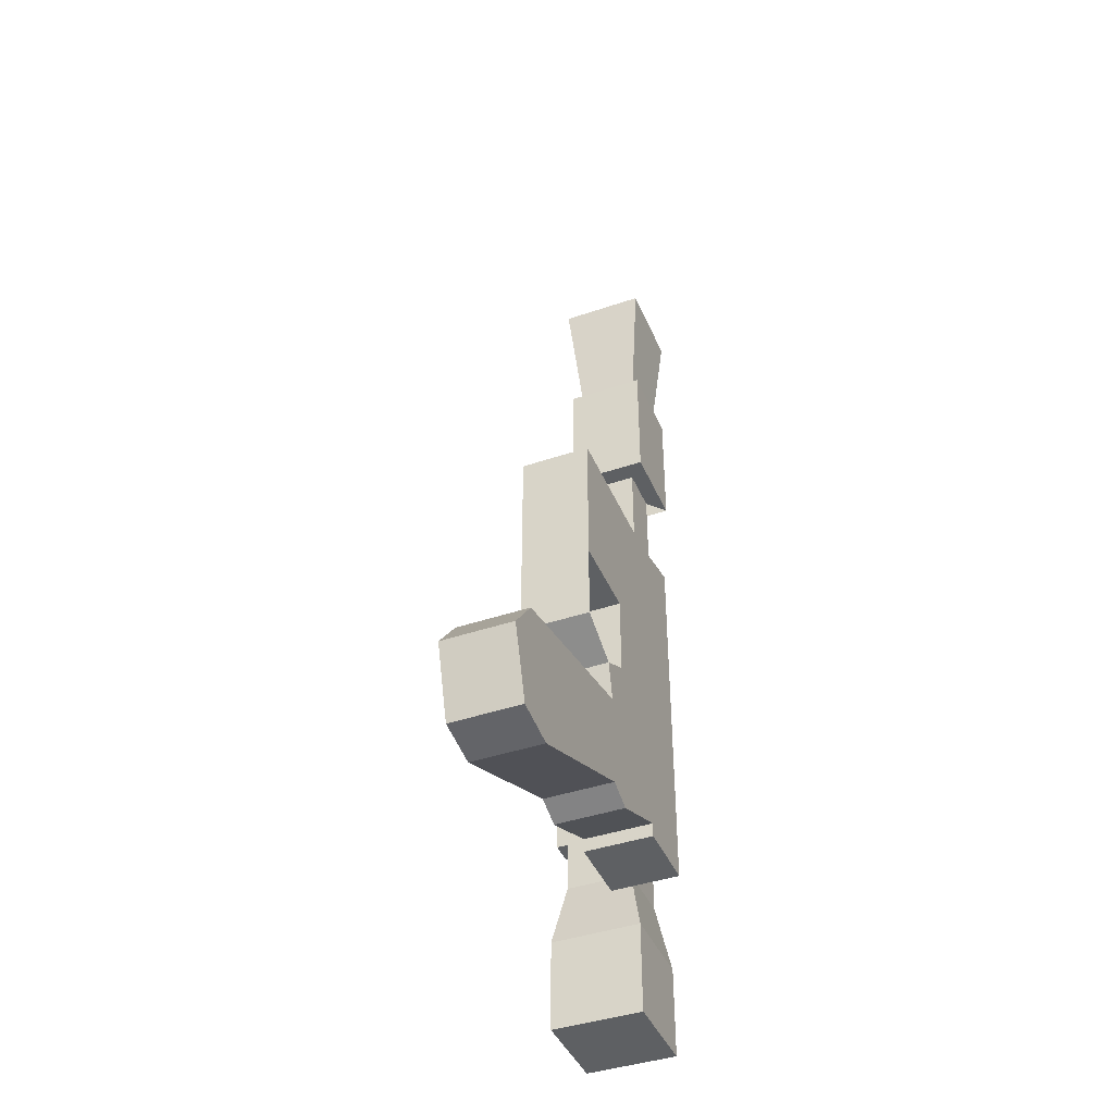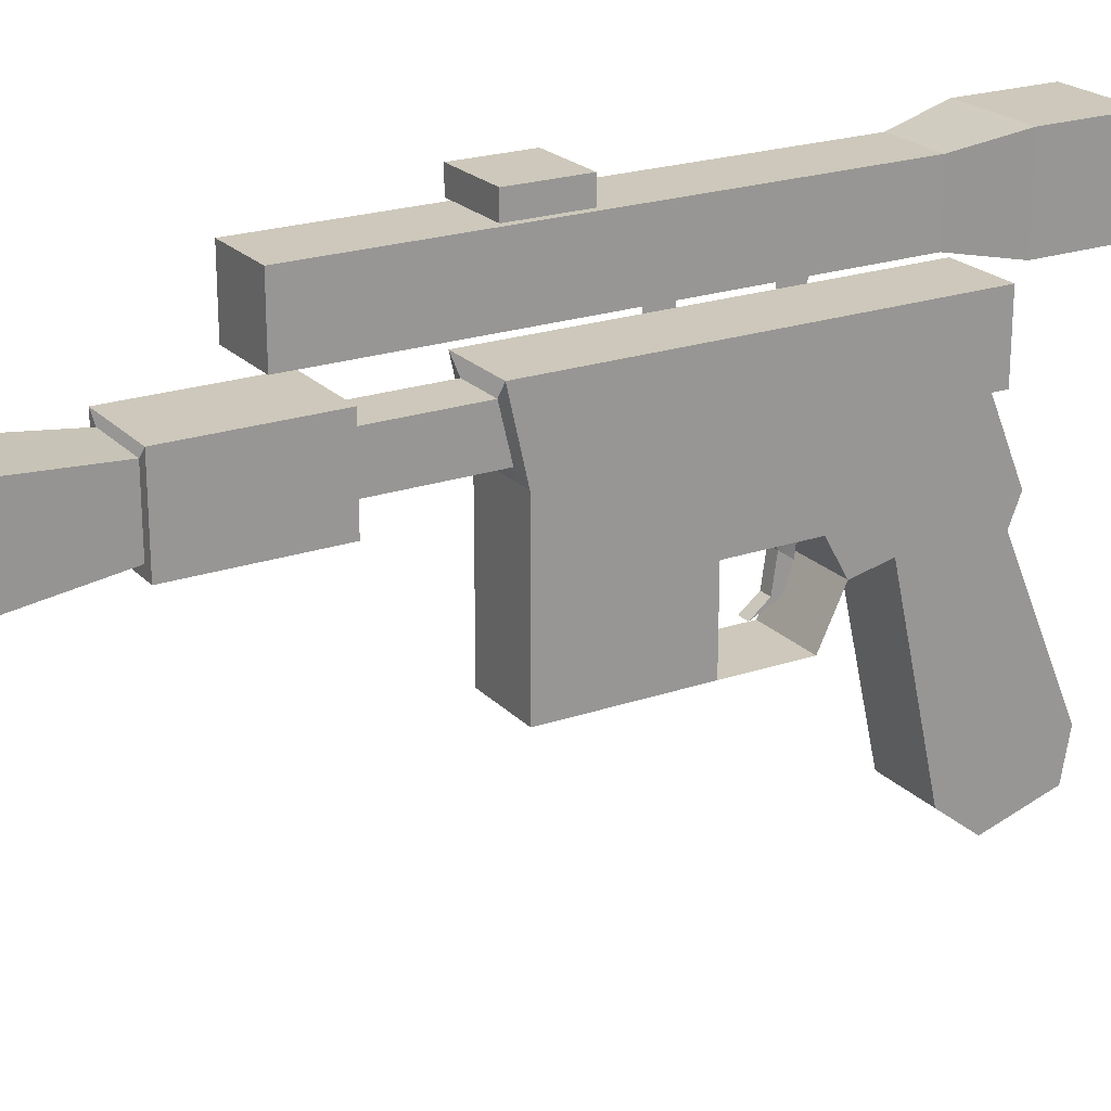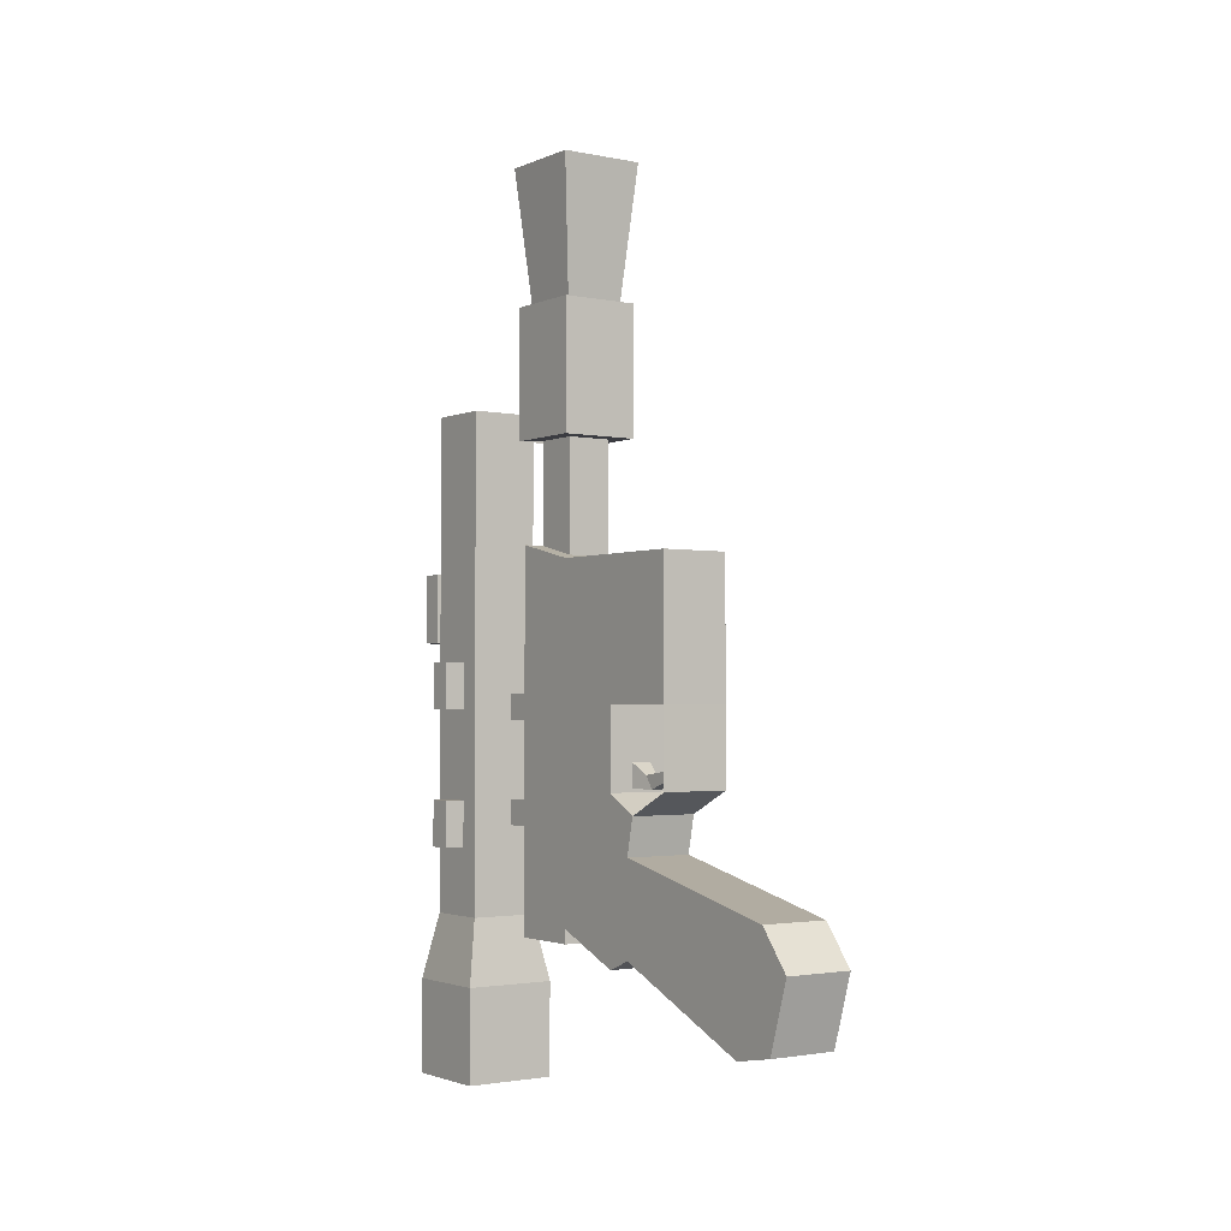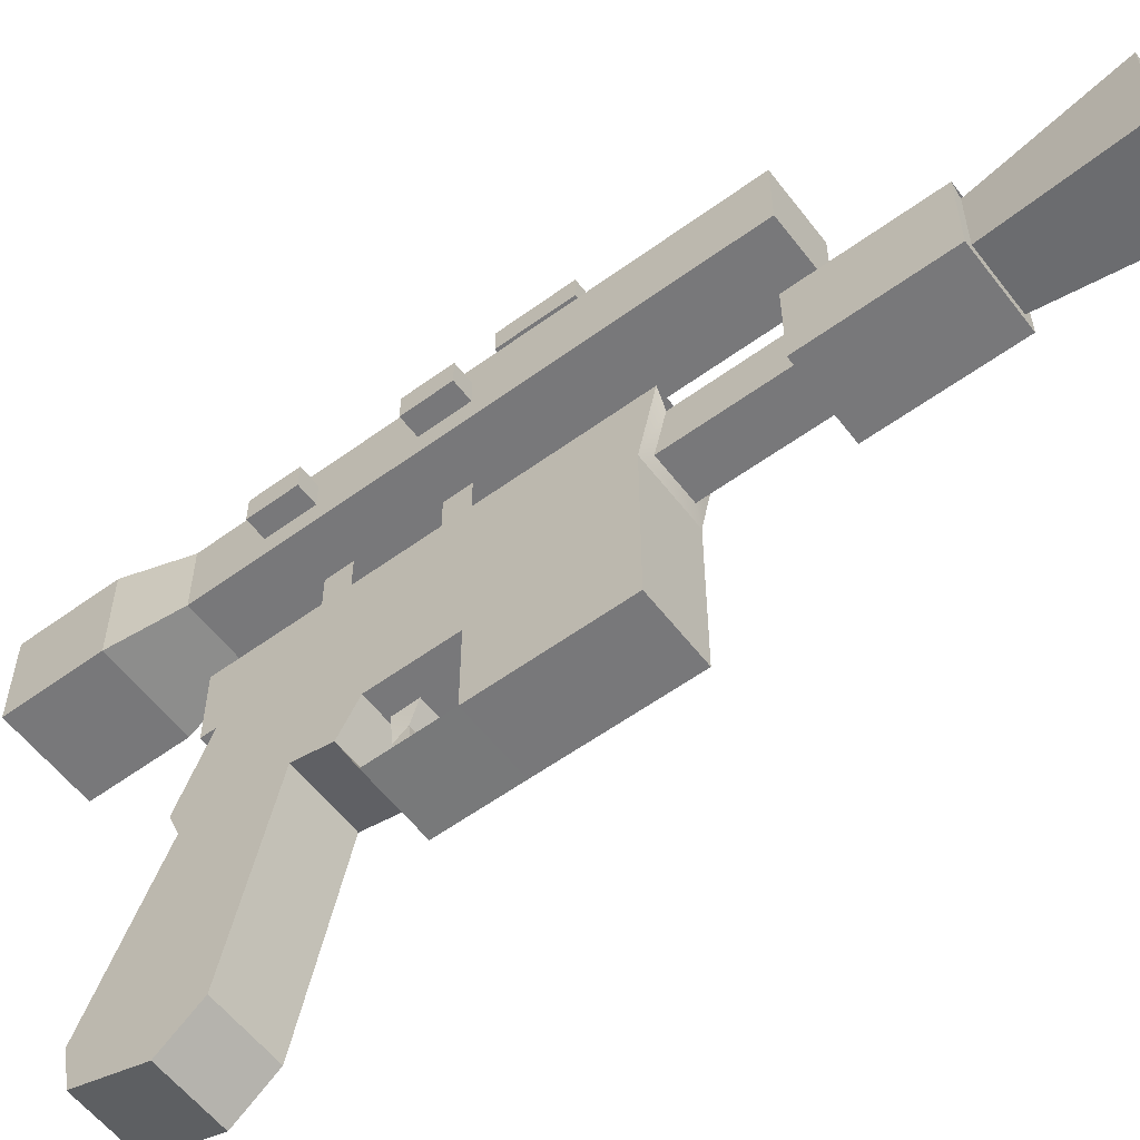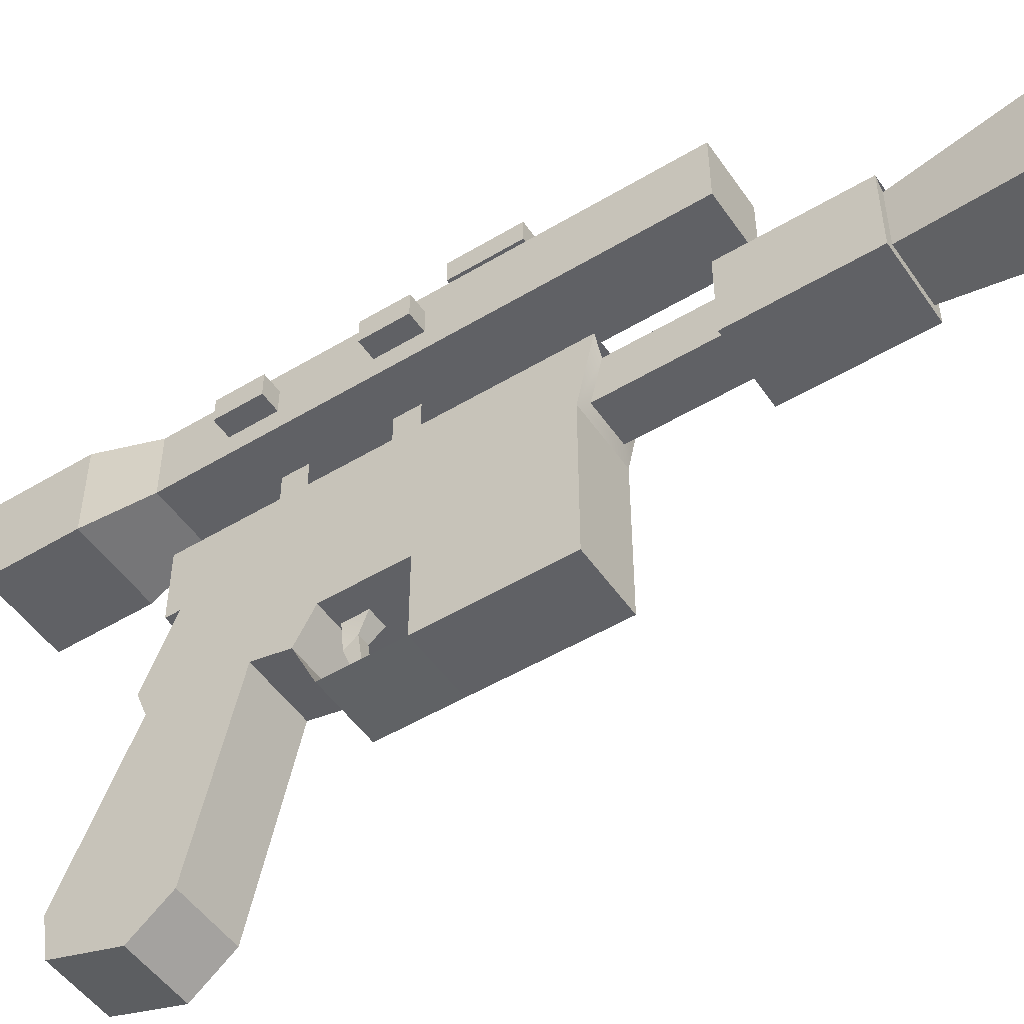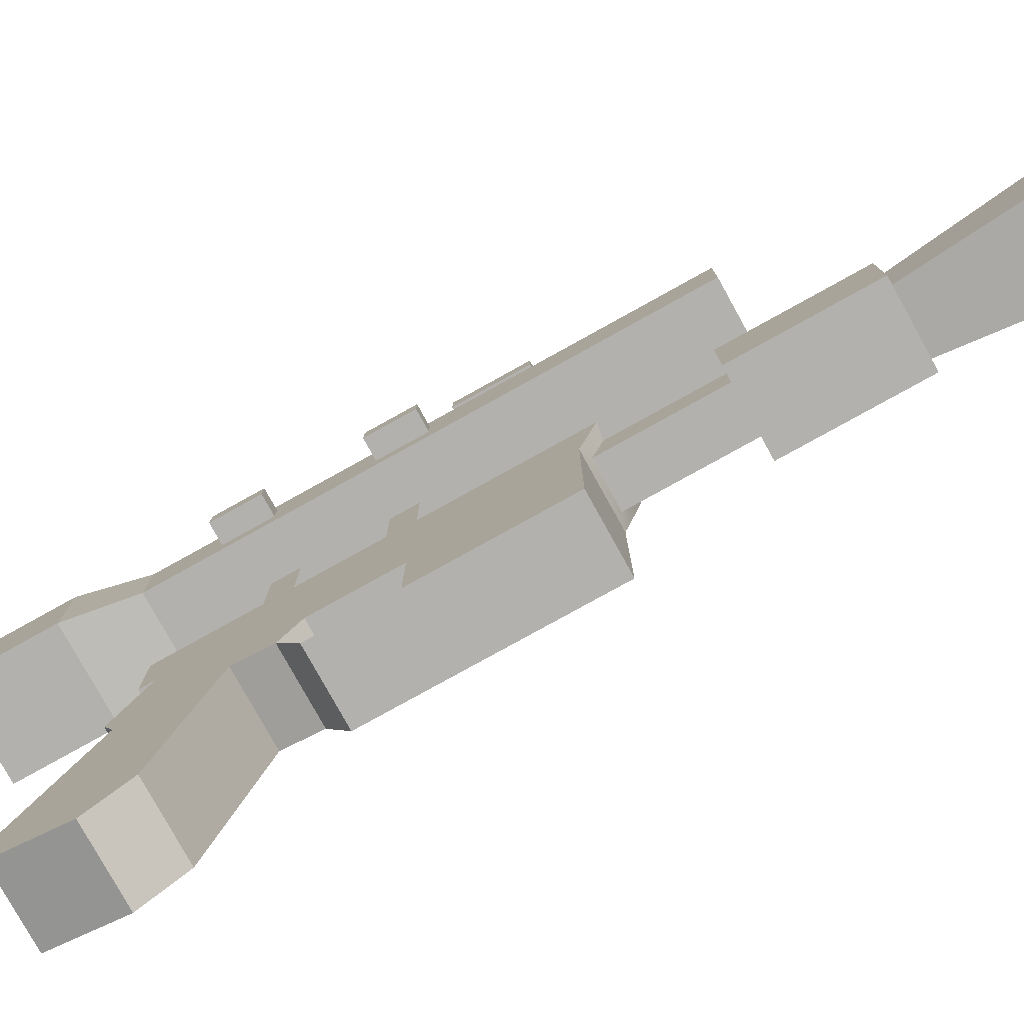
<metadata>
{"format":"obj","ext":"obj","renderer":"f3d","projection":"perspective","resolution":1024,"background":"white","views":[{"elev":-42.3,"azim":22.1,"up":"+Z"},{"elev":22.0,"azim":59.1,"up":"+Y"},{"elev":-2.2,"azim":-34.9,"up":"+Z"},{"elev":-57.5,"azim":-52.9,"up":"+Y"},{"elev":-50.4,"azim":-56.6,"up":"+Y"},{"elev":-79.2,"azim":-61.0,"up":"+Y"}]}
</metadata>
<code>
o dl44model
v 0.06405 -0.08318 0.09794
v -0.06405 -0.08318 0.09794
v -0.06405 0.07059 0.09794
v 0.06405 0.07059 0.09794
v -0.06405 0.3413 0.3853
v 0.06405 0.3413 0.3853
v 0.06405 0.3413 -0.3199
v -0.06405 0.3413 -0.3199
v -0.06405 0.2076 0.3546
v -0.06405 -0.08318 0.3546
v 0.06405 -0.08318 0.3546
v 0.06405 0.2076 0.3546
v 0.06405 0.02081 -0.1582
v 0.06405 -0.3393 -0.2395
v 0.06405 -0.3974 -0.3125
v 0.06405 -0.3575 -0.442
v 0.06405 -0.2746 -0.4569
v 0.06405 0.02081 -0.3308
v 0.06405 0.07059 -0.3506
v 0.06405 0.2076 -0.2938
v 0.06405 0.07059 -0.05205
v 0.06405 0.005877 -0.08847
v -0.06405 0.07059 -0.3506
v -0.06405 0.2076 -0.2938
v -0.06405 0.07059 -0.05205
v -0.06405 -0.3974 -0.3125
v -0.06405 -0.3575 -0.442
v -0.06405 0.02081 -0.3308
v -0.06405 0.02081 -0.1582
v -0.06405 -0.3393 -0.2395
v -0.06405 -0.2746 -0.4569
v -0.06405 0.005877 -0.08847
v 0.06405 -0.08373 -0.04533
v -0.06405 -0.08373 -0.04533
v 0.06405 0.2076 -0.3199
v -0.06405 0.2076 -0.3199
v -0.07874 0.1886 1.071
v 0.07874 0.1886 1.071
v 0.07874 0.3548 1.071
v -0.07874 0.3548 1.071
v 0.04155 0.3136 0.3827
v 0.04155 0.2297 0.3626
v -0.04155 0.2297 0.3626
v -0.04155 0.3136 0.3827
v 0.04155 0.2297 0.5727
v -0.04155 0.2297 0.5727
v 0.04155 0.3136 0.5727
v -0.04155 0.3136 0.5727
v 0.07273 0.3484 0.5727
v 0.07273 0.1949 0.5727
v -0.07273 0.1949 0.5727
v -0.07273 0.3484 0.5727
v 0.07273 0.1949 0.8163
v -0.07273 0.1949 0.8163
v 0.07273 0.3484 0.8163
v -0.07273 0.3484 0.8163
v 0.05568 0.3304 0.8163
v 0.05568 0.2129 0.8163
v -0.05568 0.2129 0.8163
v -0.05568 0.3304 0.8163
v -0.08056 0.3764 0.1171
v -0.08056 0.1014 0.1171
v -0.08056 0.1014 -0.1192
v -0.08056 0.3764 -0.1192
v -0.08056 0.3764 -0.07213
v -0.08056 0.1942 -0.07213
v -0.08056 0.1942 0.07005
v -0.08056 0.3764 0.07005
v -0.01056 0.3386 -0.5724
v -0.1788 0.3386 -0.5724
v -0.1788 0.5069 -0.5724
v -0.01056 0.5069 -0.5724
v -0.03342 0.484 -0.2815
v -0.1559 0.484 -0.2815
v -0.1559 0.484 0.624
v -0.03342 0.484 0.624
v -0.1559 0.3615 0.624
v -0.03342 0.3615 0.624
v -0.1559 0.3615 -0.2815
v -0.03342 0.3615 -0.2815
v -0.1788 0.3386 -0.4011
v -0.01056 0.3386 -0.4011
v -0.1788 0.5069 -0.4011
v -0.01056 0.5069 -0.4011
v -0.1285 0.4007 0.08826
v -0.1922 0.4007 0.08826
v -0.1922 0.4454 0.08826
v -0.1285 0.4454 0.08826
v -0.1922 0.4454 0.1725
v -0.1285 0.4454 0.1725
v -0.1922 0.4007 0.1725
v -0.1285 0.4007 0.1725
v -0.1285 0.4007 -0.1585
v -0.1922 0.4007 -0.1585
v -0.1922 0.4454 -0.1585
v -0.1285 0.4454 -0.1585
v -0.1922 0.4454 -0.07419
v -0.1285 0.4454 -0.07419
v -0.1922 0.4007 -0.07419
v -0.1285 0.4007 -0.07419
v -0.03356 0.488 0.2096
v -0.1592 0.488 0.2096
v -0.1592 0.5291 0.2096
v -0.03356 0.5291 0.2096
v -0.1592 0.5291 0.3353
v -0.03356 0.5291 0.3353
v -0.1592 0.488 0.3353
v -0.03356 0.488 0.3353
v 0.01141 0.02318 -0.04557
v -0.01141 0.02318 -0.04557
v -0.02005 0.08027 -0.04571
v 0.02005 0.08027 -0.04571
v -0.02005 0.07602 0.003415
v 0.02005 0.07602 0.003415
v -0.01141 0.04017 -0.02169
v 0.01141 0.04017 -0.02169
v -0.01141 -0.01879 -0.01319
v 0.01141 -0.01879 -0.01319
v -0.01141 -0.02197 -0.0291
v 0.01141 -0.02197 -0.0291
v -0.01141 -0.04428 0.01868
v 0.01141 -0.04428 0.01868
f 2 4 1
f 6 8 5
f 10 12 9
f 10 1 11
f 21 13 20
f 23 20 19
f 3 21 4
f 26 16 15
f 19 28 23
f 29 14 13
f 18 31 28
f 30 15 14
f 17 27 31
f 25 22 21
f 30 29 28
f 13 32 29
f 22 34 32
f 33 2 34
f 12 20 35
f 24 35 20
f 24 9 36
f 38 40 37
f 12 7 6
f 36 7 35
f 9 8 36
f 42 43 9
f 42 46 43
f 41 45 42
f 44 47 41
f 44 46 48
f 50 51 45
f 50 54 51
f 49 53 50
f 52 55 49
f 51 56 52
f 54 53 59
f 58 37 59
f 57 38 58
f 60 39 57
f 59 40 60
f 62 63 67
f 70 72 69
f 74 76 73
f 75 78 76
f 77 80 78
f 77 74 79
f 80 76 78
f 79 82 80
f 79 83 81
f 73 83 74
f 80 84 73
f 81 69 82
f 83 70 81
f 84 71 83
f 82 72 84
f 86 88 85
f 87 90 88
f 89 92 90
f 91 85 92
f 91 87 86
f 85 90 92
f 94 96 93
f 95 98 96
f 97 100 98
f 99 93 100
f 99 95 94
f 93 98 100
f 102 104 101
f 103 106 104
f 105 108 106
f 107 101 108
f 107 103 102
f 101 106 108
f 110 112 109
f 111 114 112
f 113 116 114
f 115 111 110
f 116 112 114
f 115 118 116
f 110 117 115
f 109 119 110
f 109 118 120
f 117 122 118
f 117 119 121
f 120 121 119
f 120 118 122
f 2 3 4
f 6 7 8
f 10 11 12
f 10 2 1
f 13 14 18
f 14 15 17
f 18 14 17
f 15 16 17
f 18 19 13
f 19 20 13
f 21 22 13
f 20 12 4
f 21 20 4
f 12 11 4
f 11 1 4
f 23 24 20
f 3 25 21
f 26 27 16
f 19 18 28
f 29 30 14
f 18 17 31
f 30 26 15
f 17 16 27
f 25 32 22
f 29 32 25
f 3 2 10
f 3 10 9
f 9 24 3
f 24 23 29
f 25 24 29
f 28 31 30
f 31 27 26
f 30 31 26
f 24 25 3
f 23 28 29
f 13 22 32
f 22 33 34
f 33 1 2
f 24 36 35
f 38 39 40
f 12 35 7
f 36 8 7
f 9 5 8
f 44 5 9
f 12 6 41
f 12 41 42
f 43 44 9
f 12 42 9
f 42 45 46
f 41 47 45
f 44 48 47
f 44 43 46
f 47 49 45
f 49 50 45
f 51 52 46
f 52 48 46
f 51 46 45
f 50 53 54
f 49 55 53
f 52 56 55
f 51 54 56
f 60 56 54
f 53 55 57
f 53 57 58
f 59 60 54
f 53 58 59
f 58 38 37
f 57 39 38
f 60 40 39
f 59 37 40
f 68 61 67
f 61 62 67
f 63 64 66
f 64 65 66
f 63 66 67
f 70 71 72
f 74 75 76
f 75 77 78
f 77 79 80
f 77 75 74
f 80 73 76
f 79 81 82
f 79 74 83
f 73 84 83
f 80 82 84
f 81 70 69
f 83 71 70
f 84 72 71
f 82 69 72
f 86 87 88
f 87 89 90
f 89 91 92
f 91 86 85
f 91 89 87
f 85 88 90
f 94 95 96
f 95 97 98
f 97 99 100
f 99 94 93
f 99 97 95
f 93 96 98
f 102 103 104
f 103 105 106
f 105 107 108
f 107 102 101
f 107 105 103
f 101 104 106
f 110 111 112
f 111 113 114
f 113 115 116
f 115 113 111
f 116 109 112
f 115 117 118
f 110 119 117
f 109 120 119
f 109 116 118
f 117 121 122
f 120 122 121

</code>
